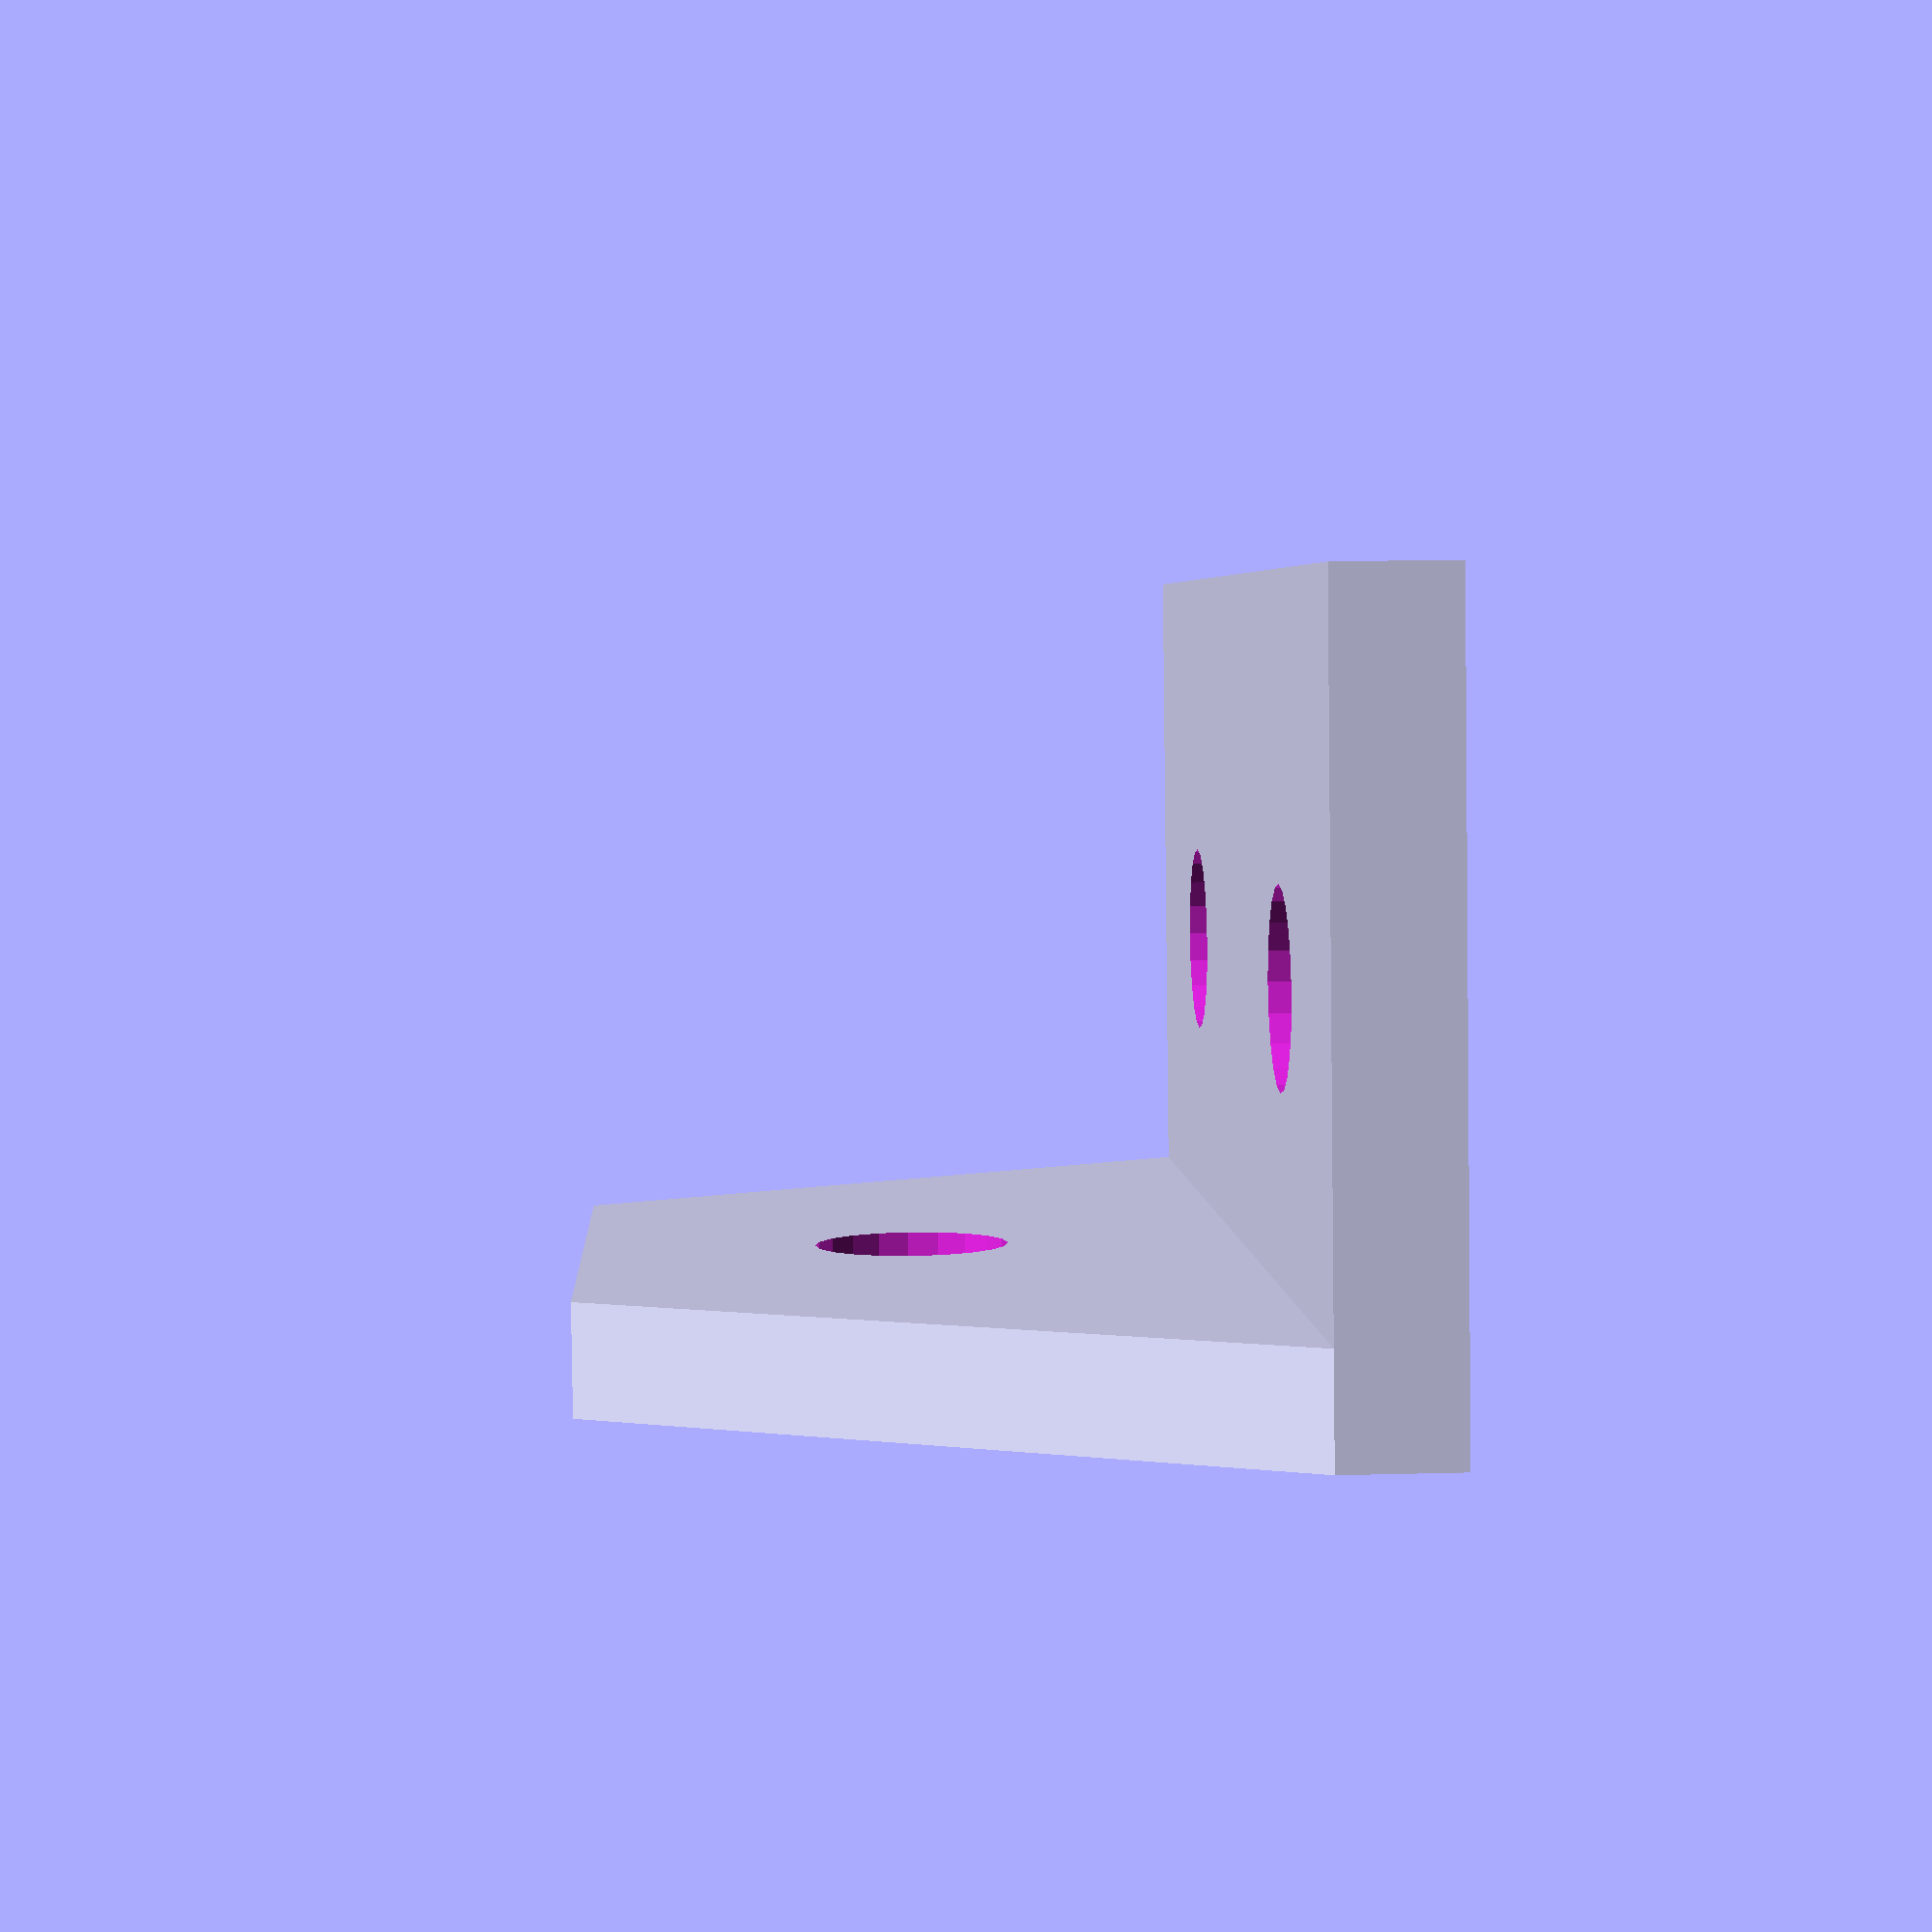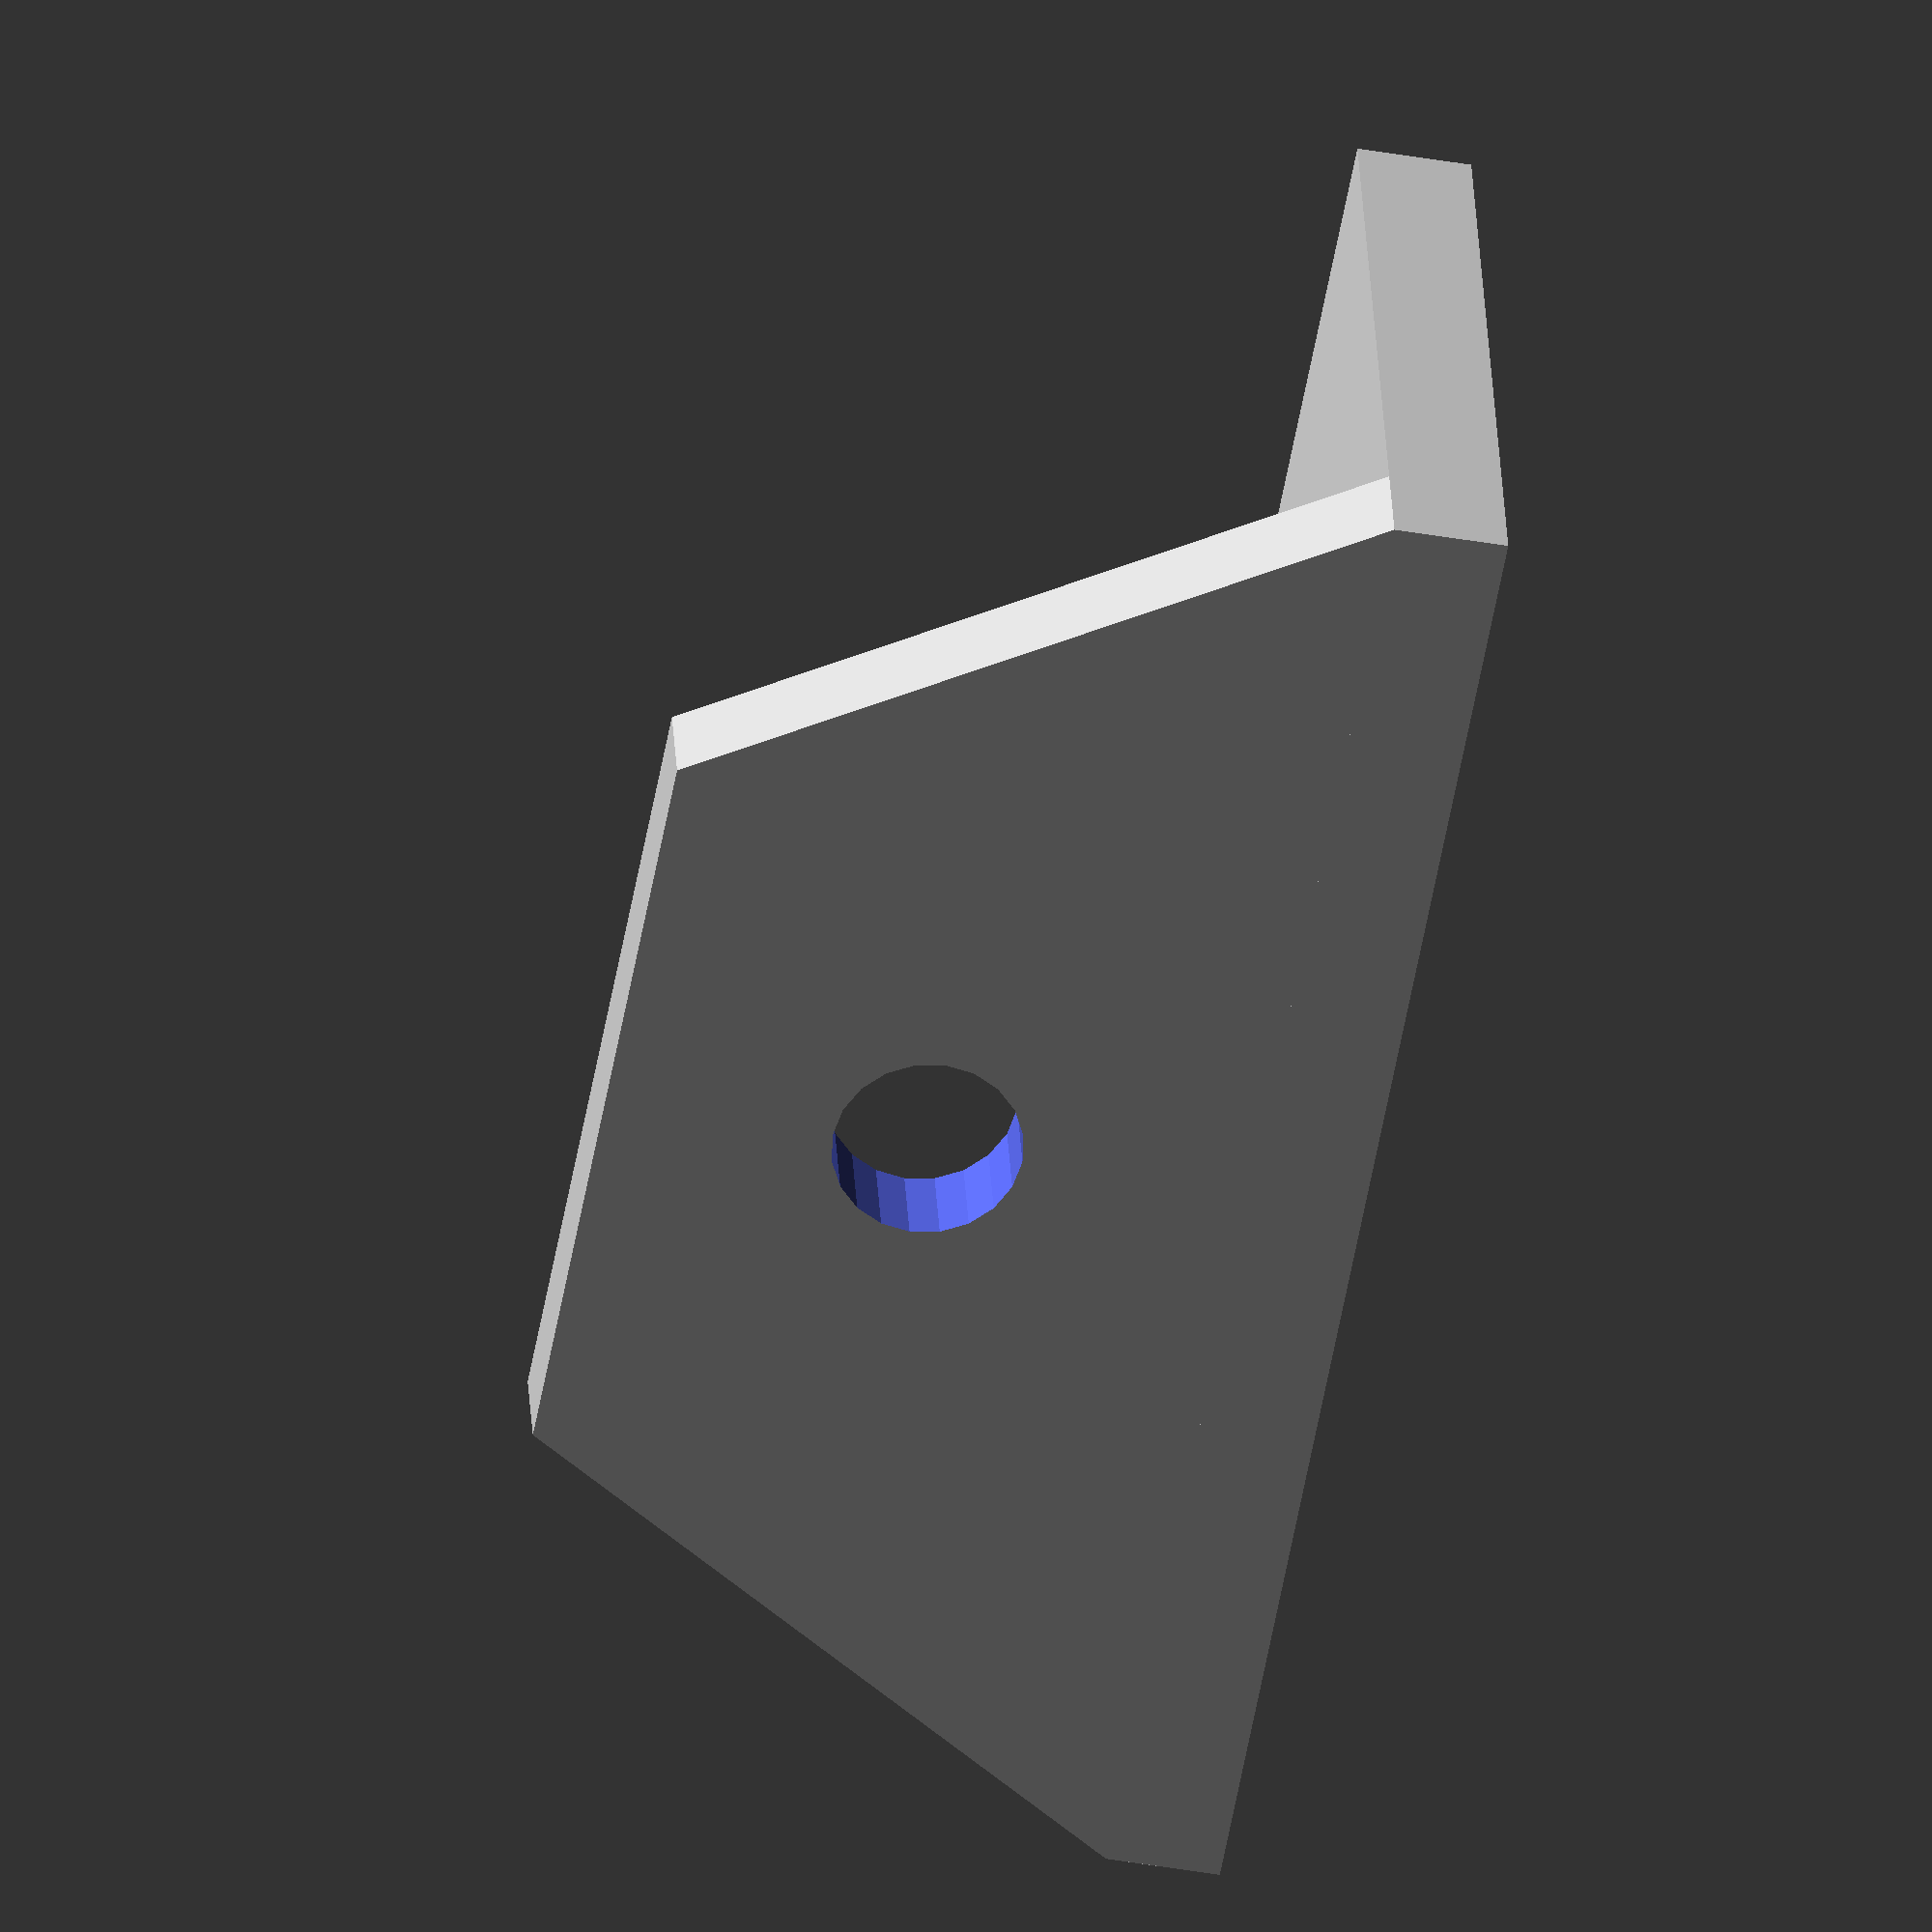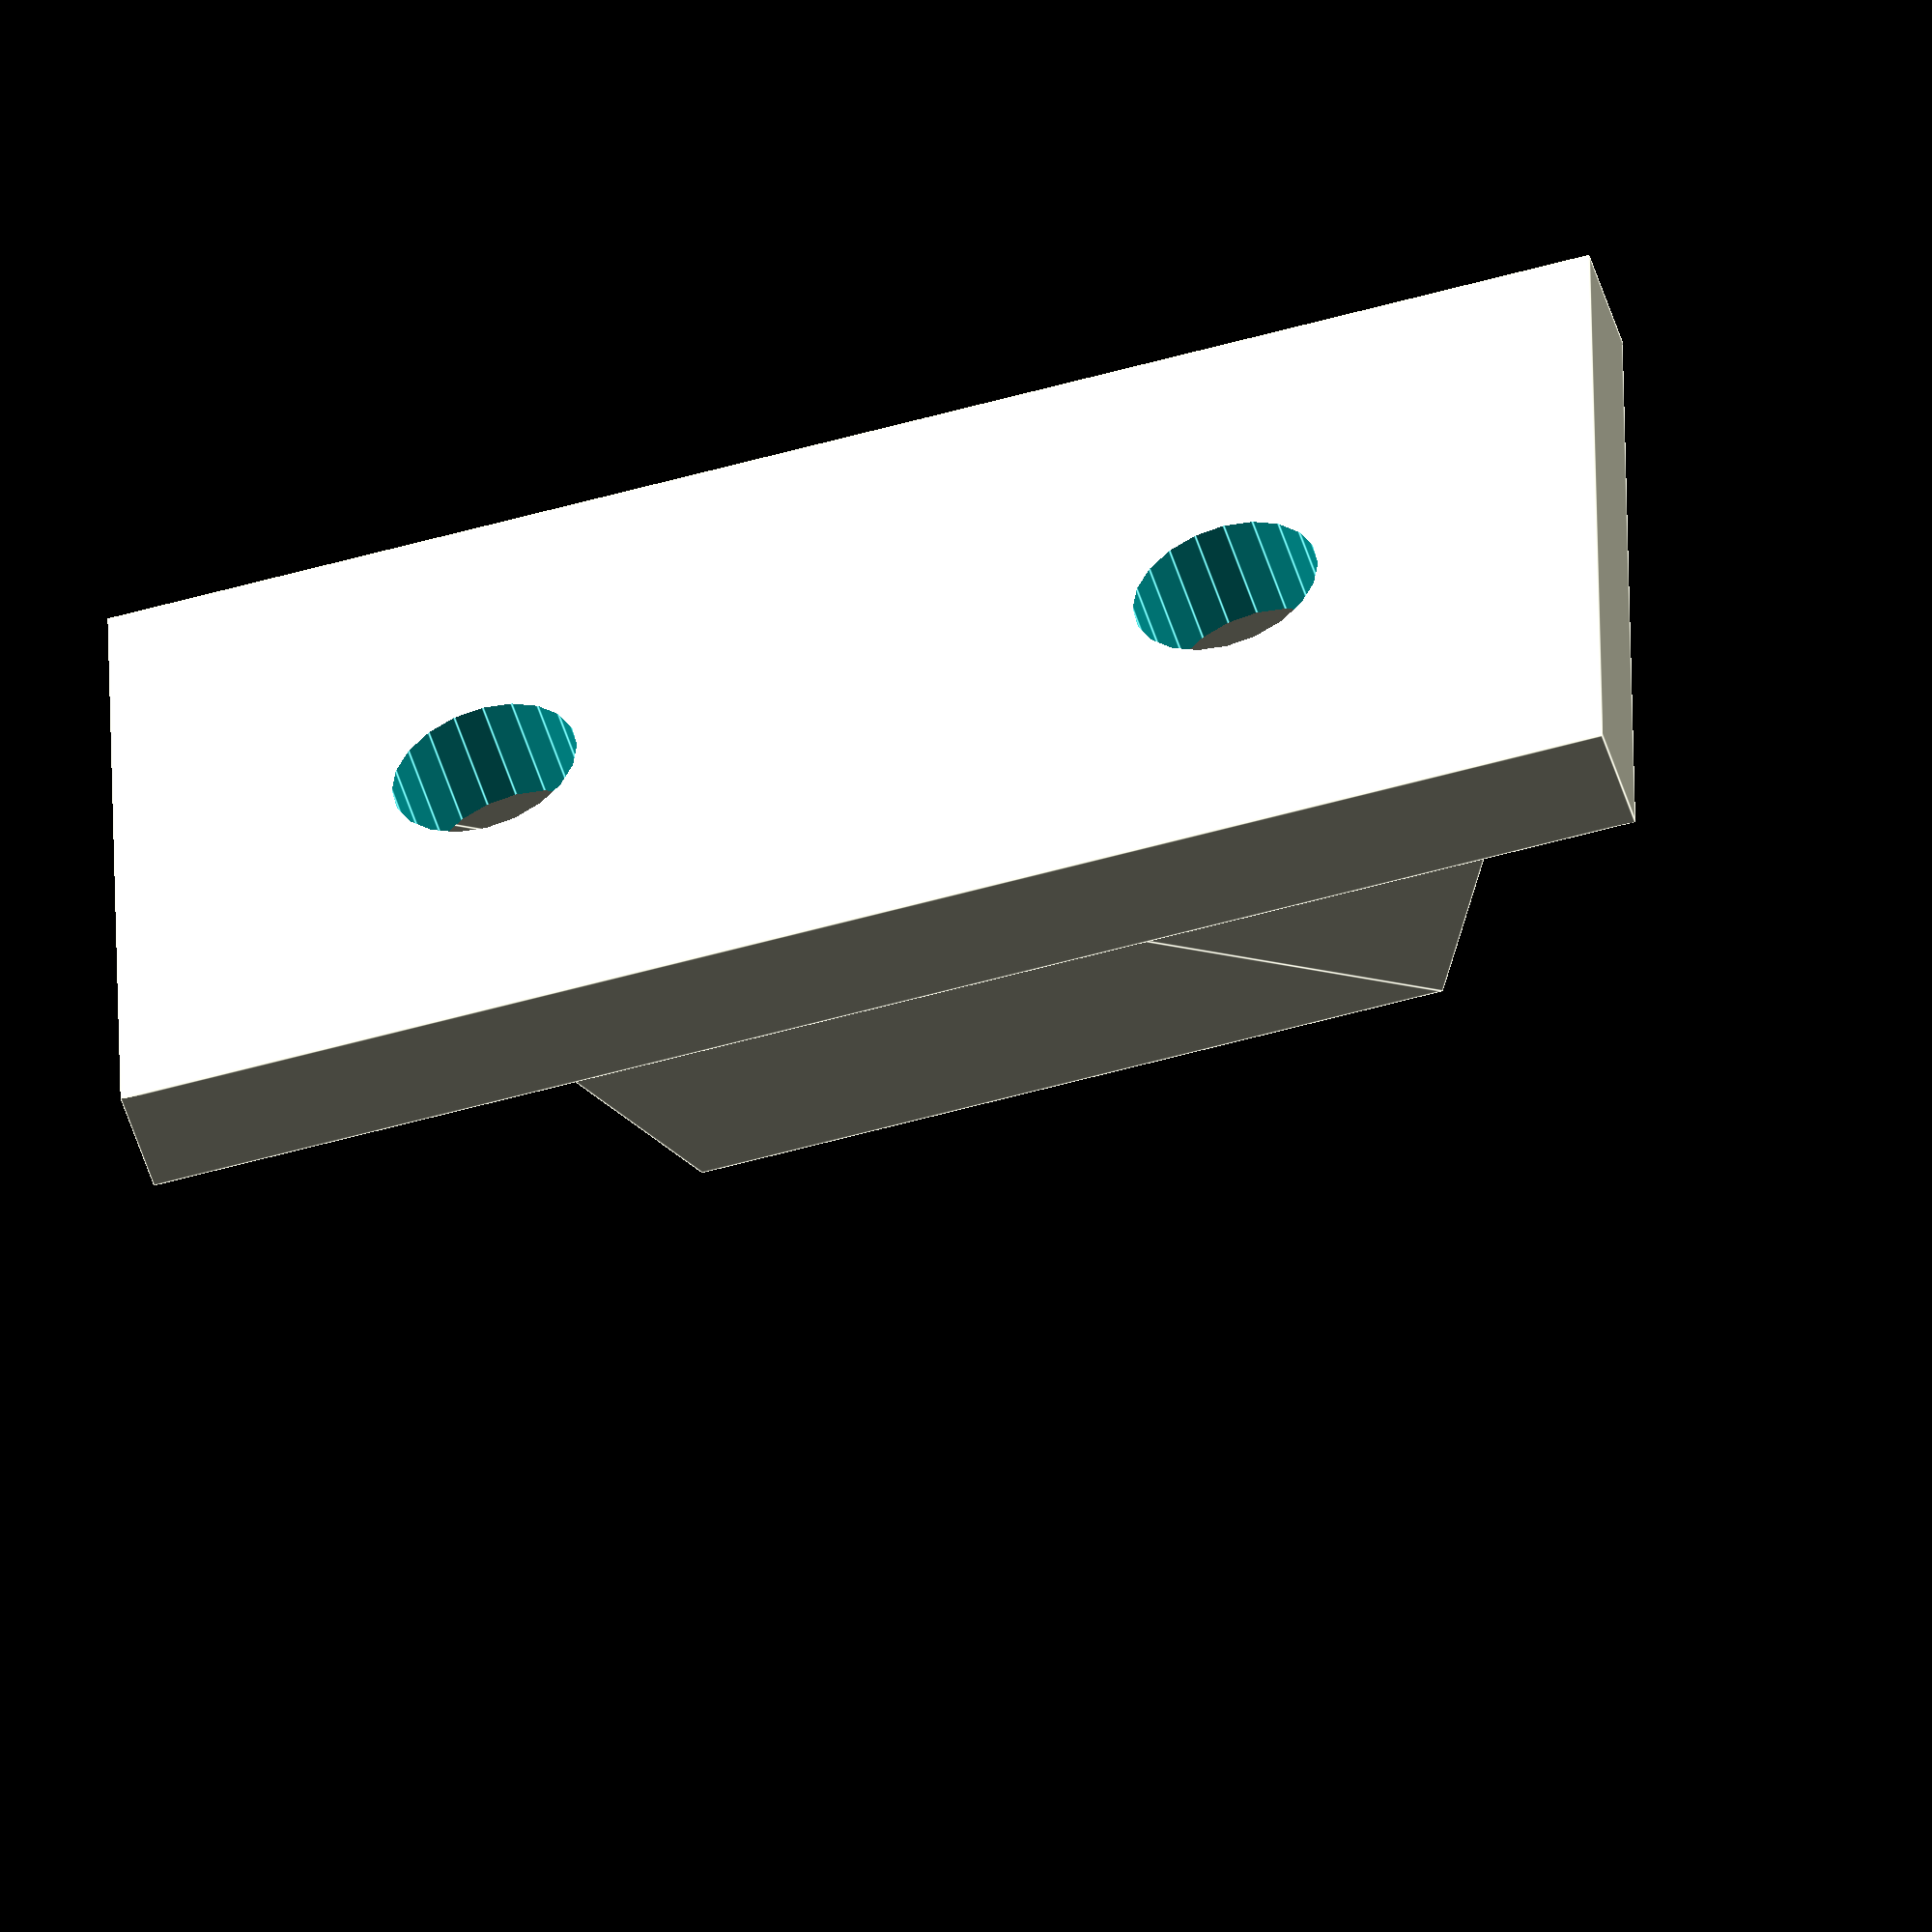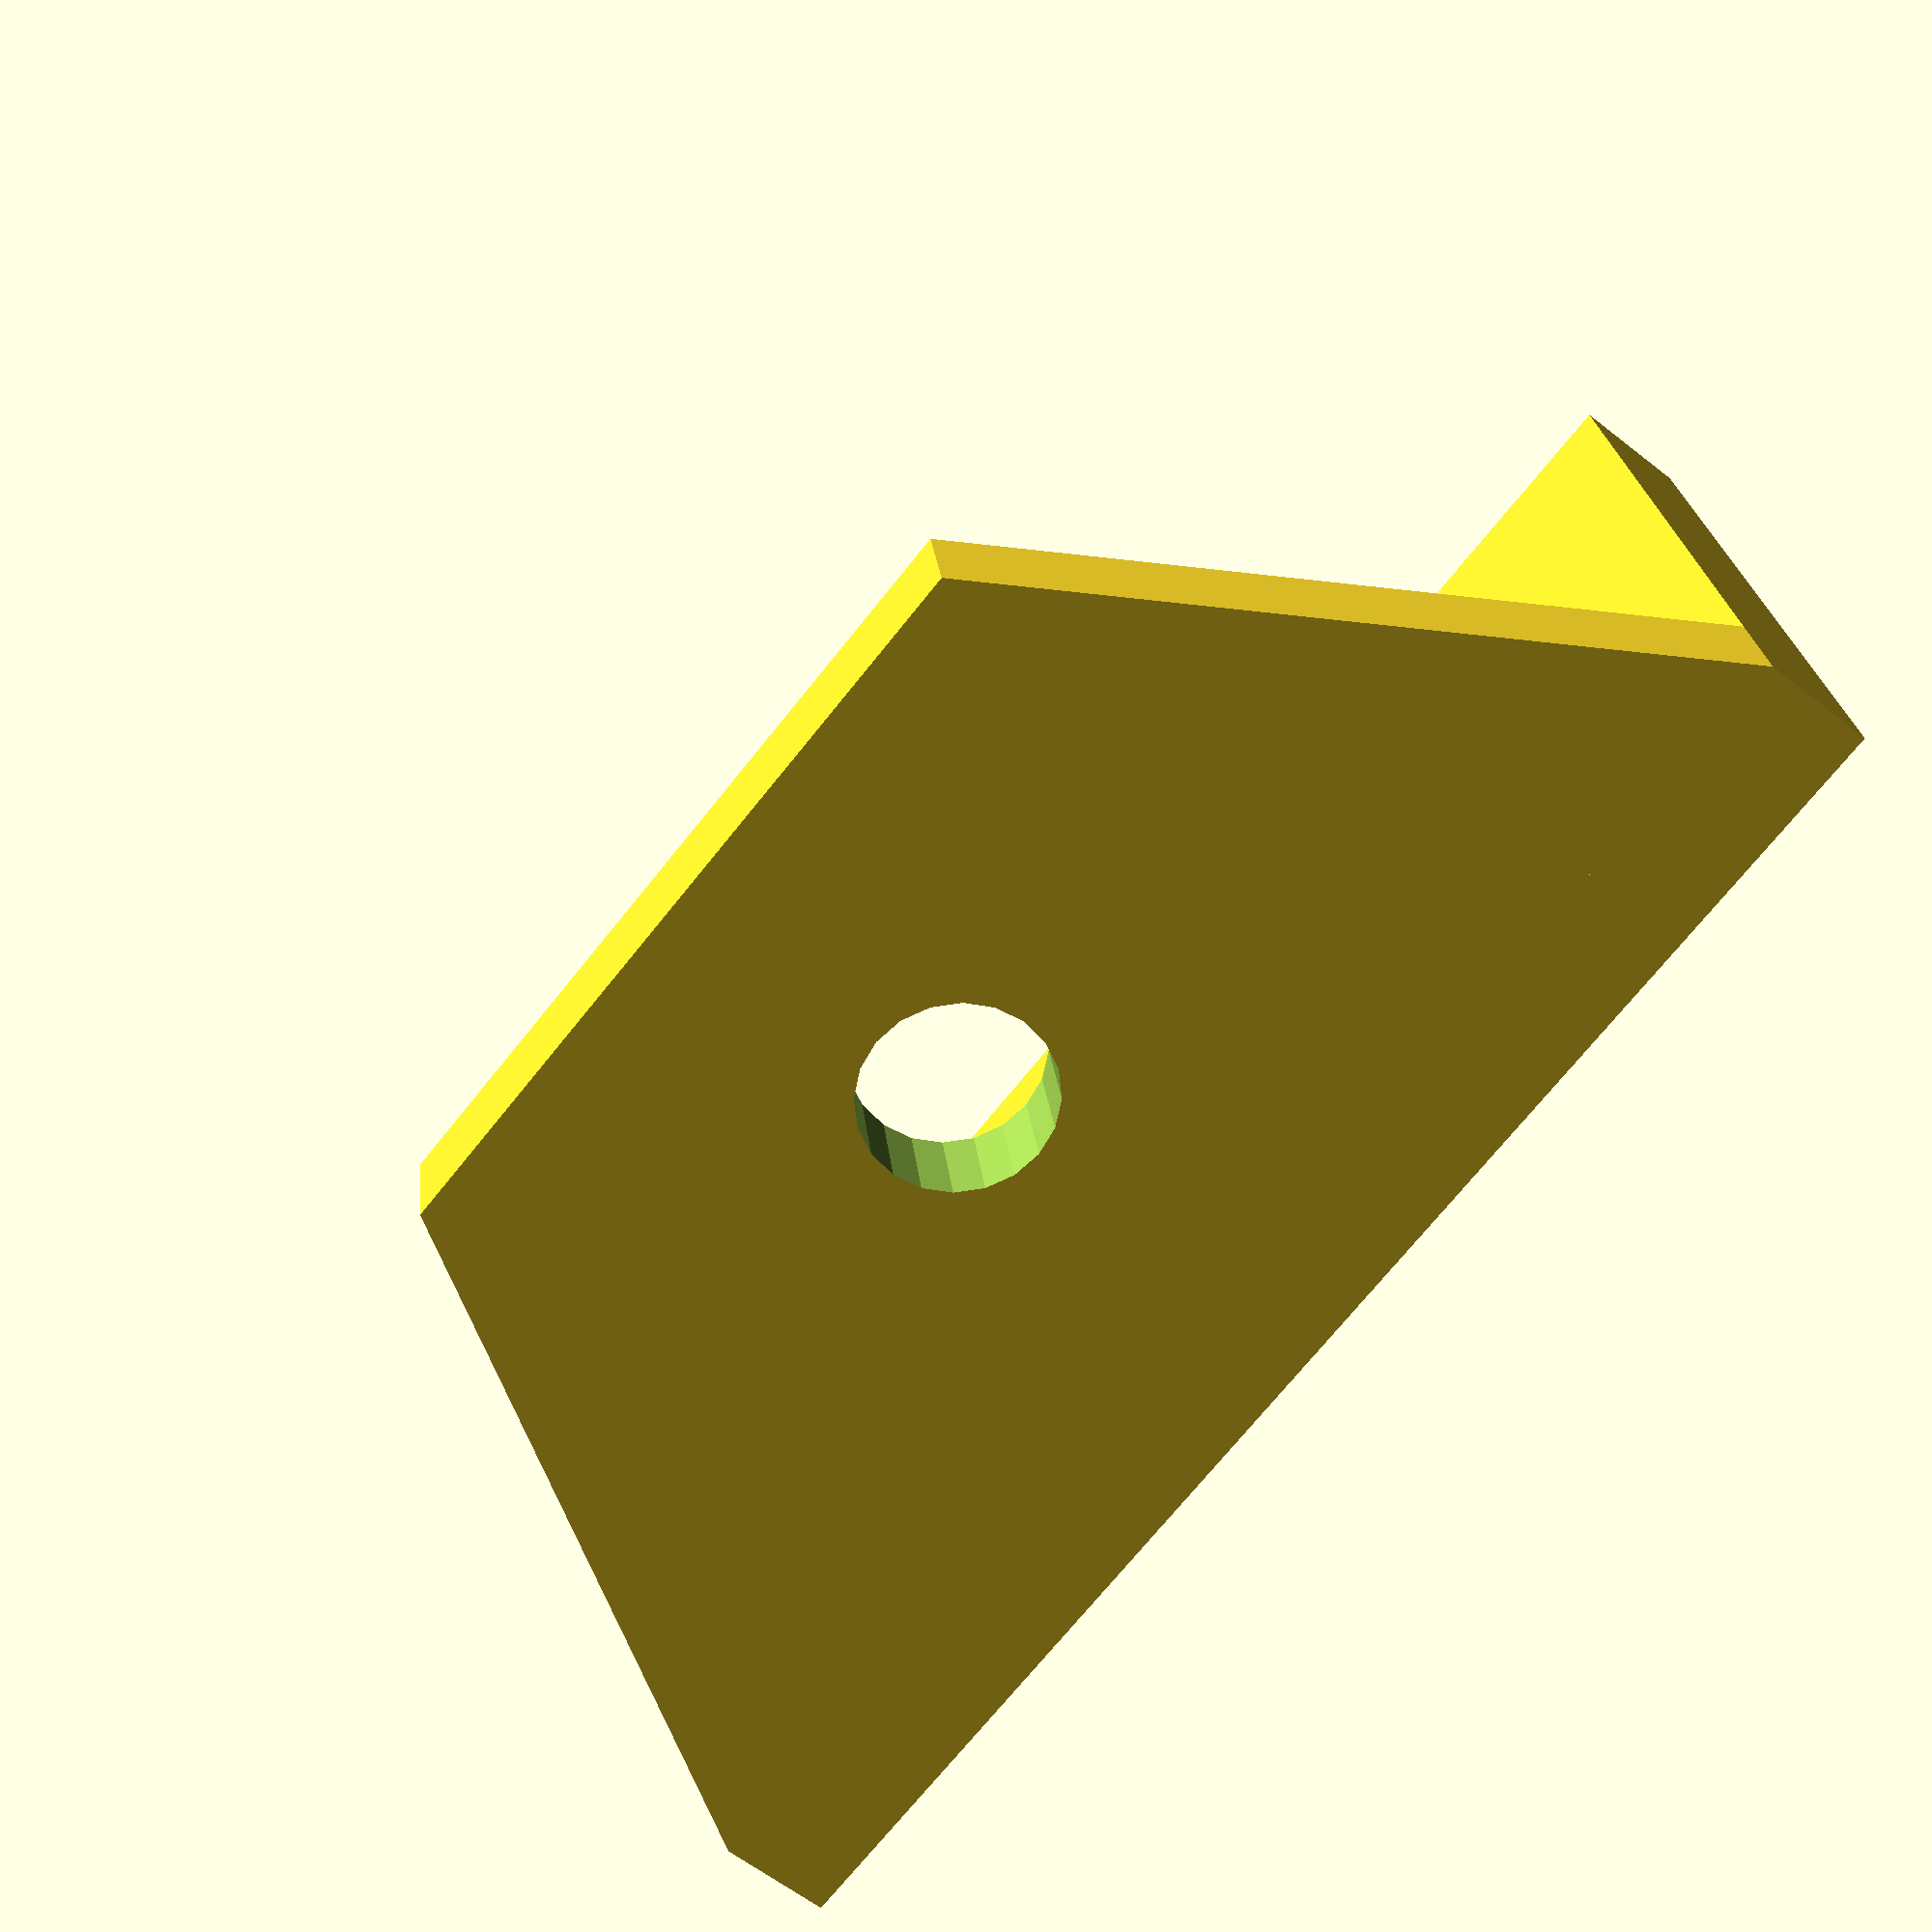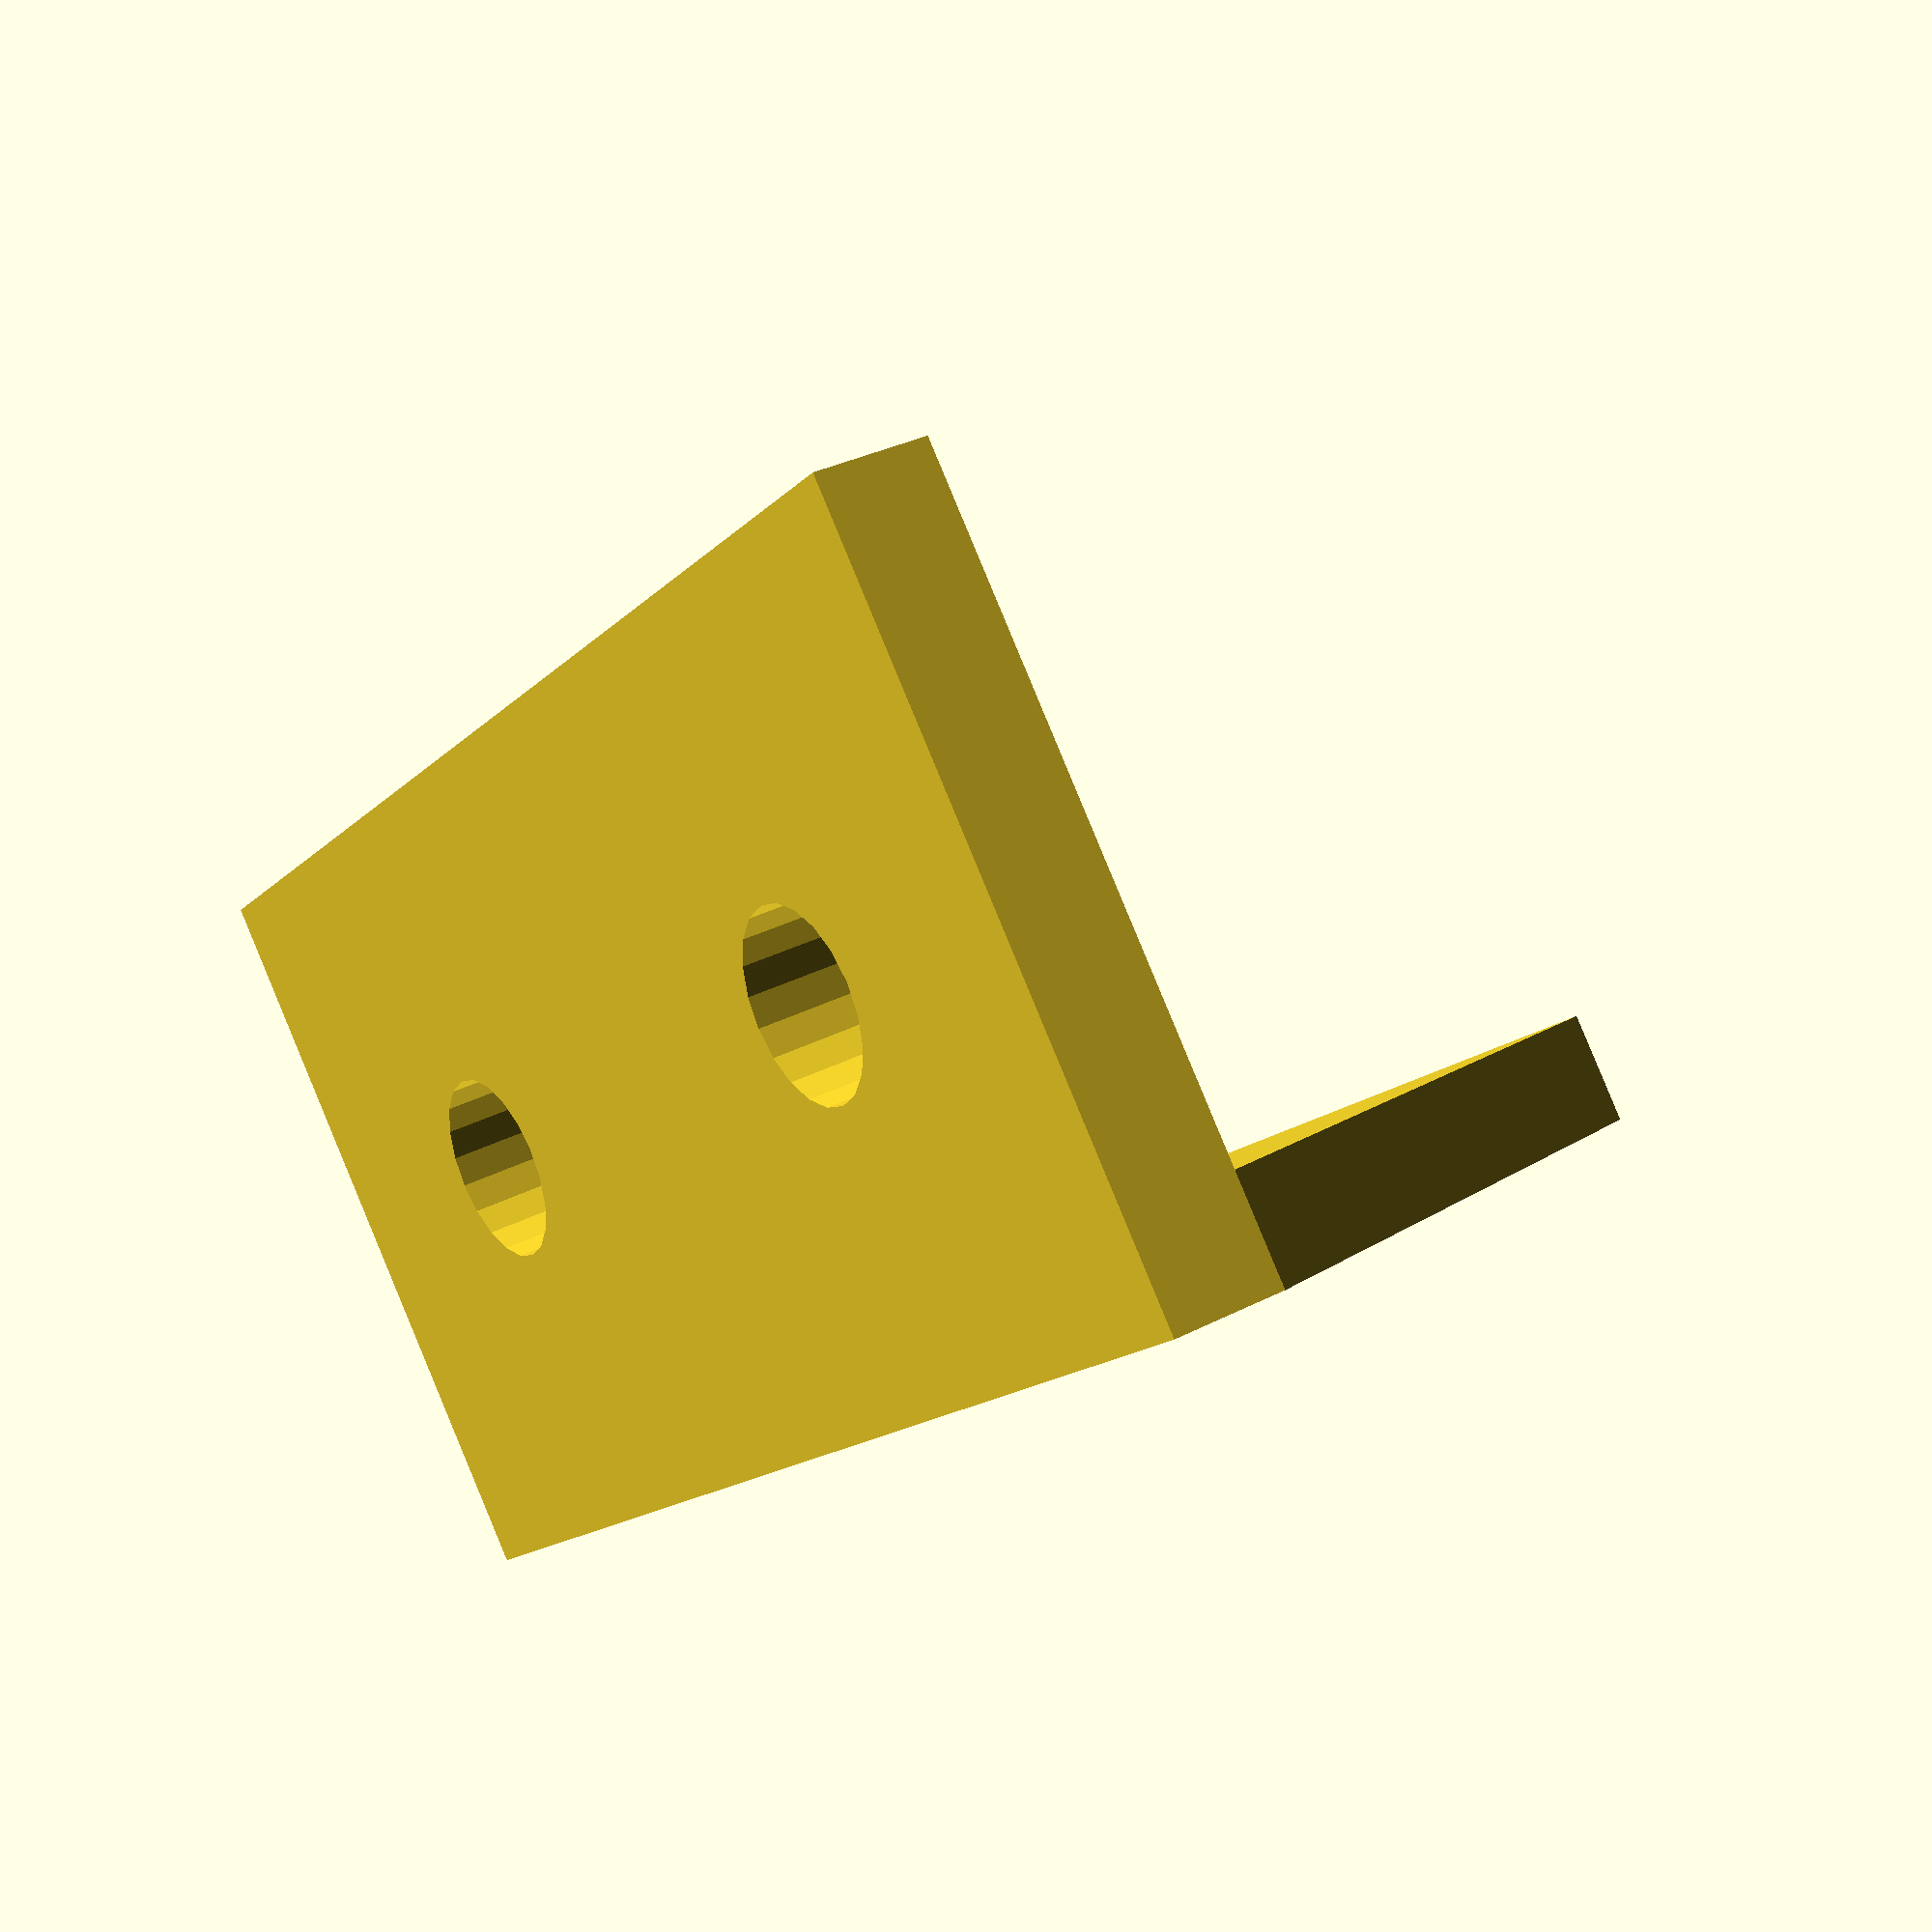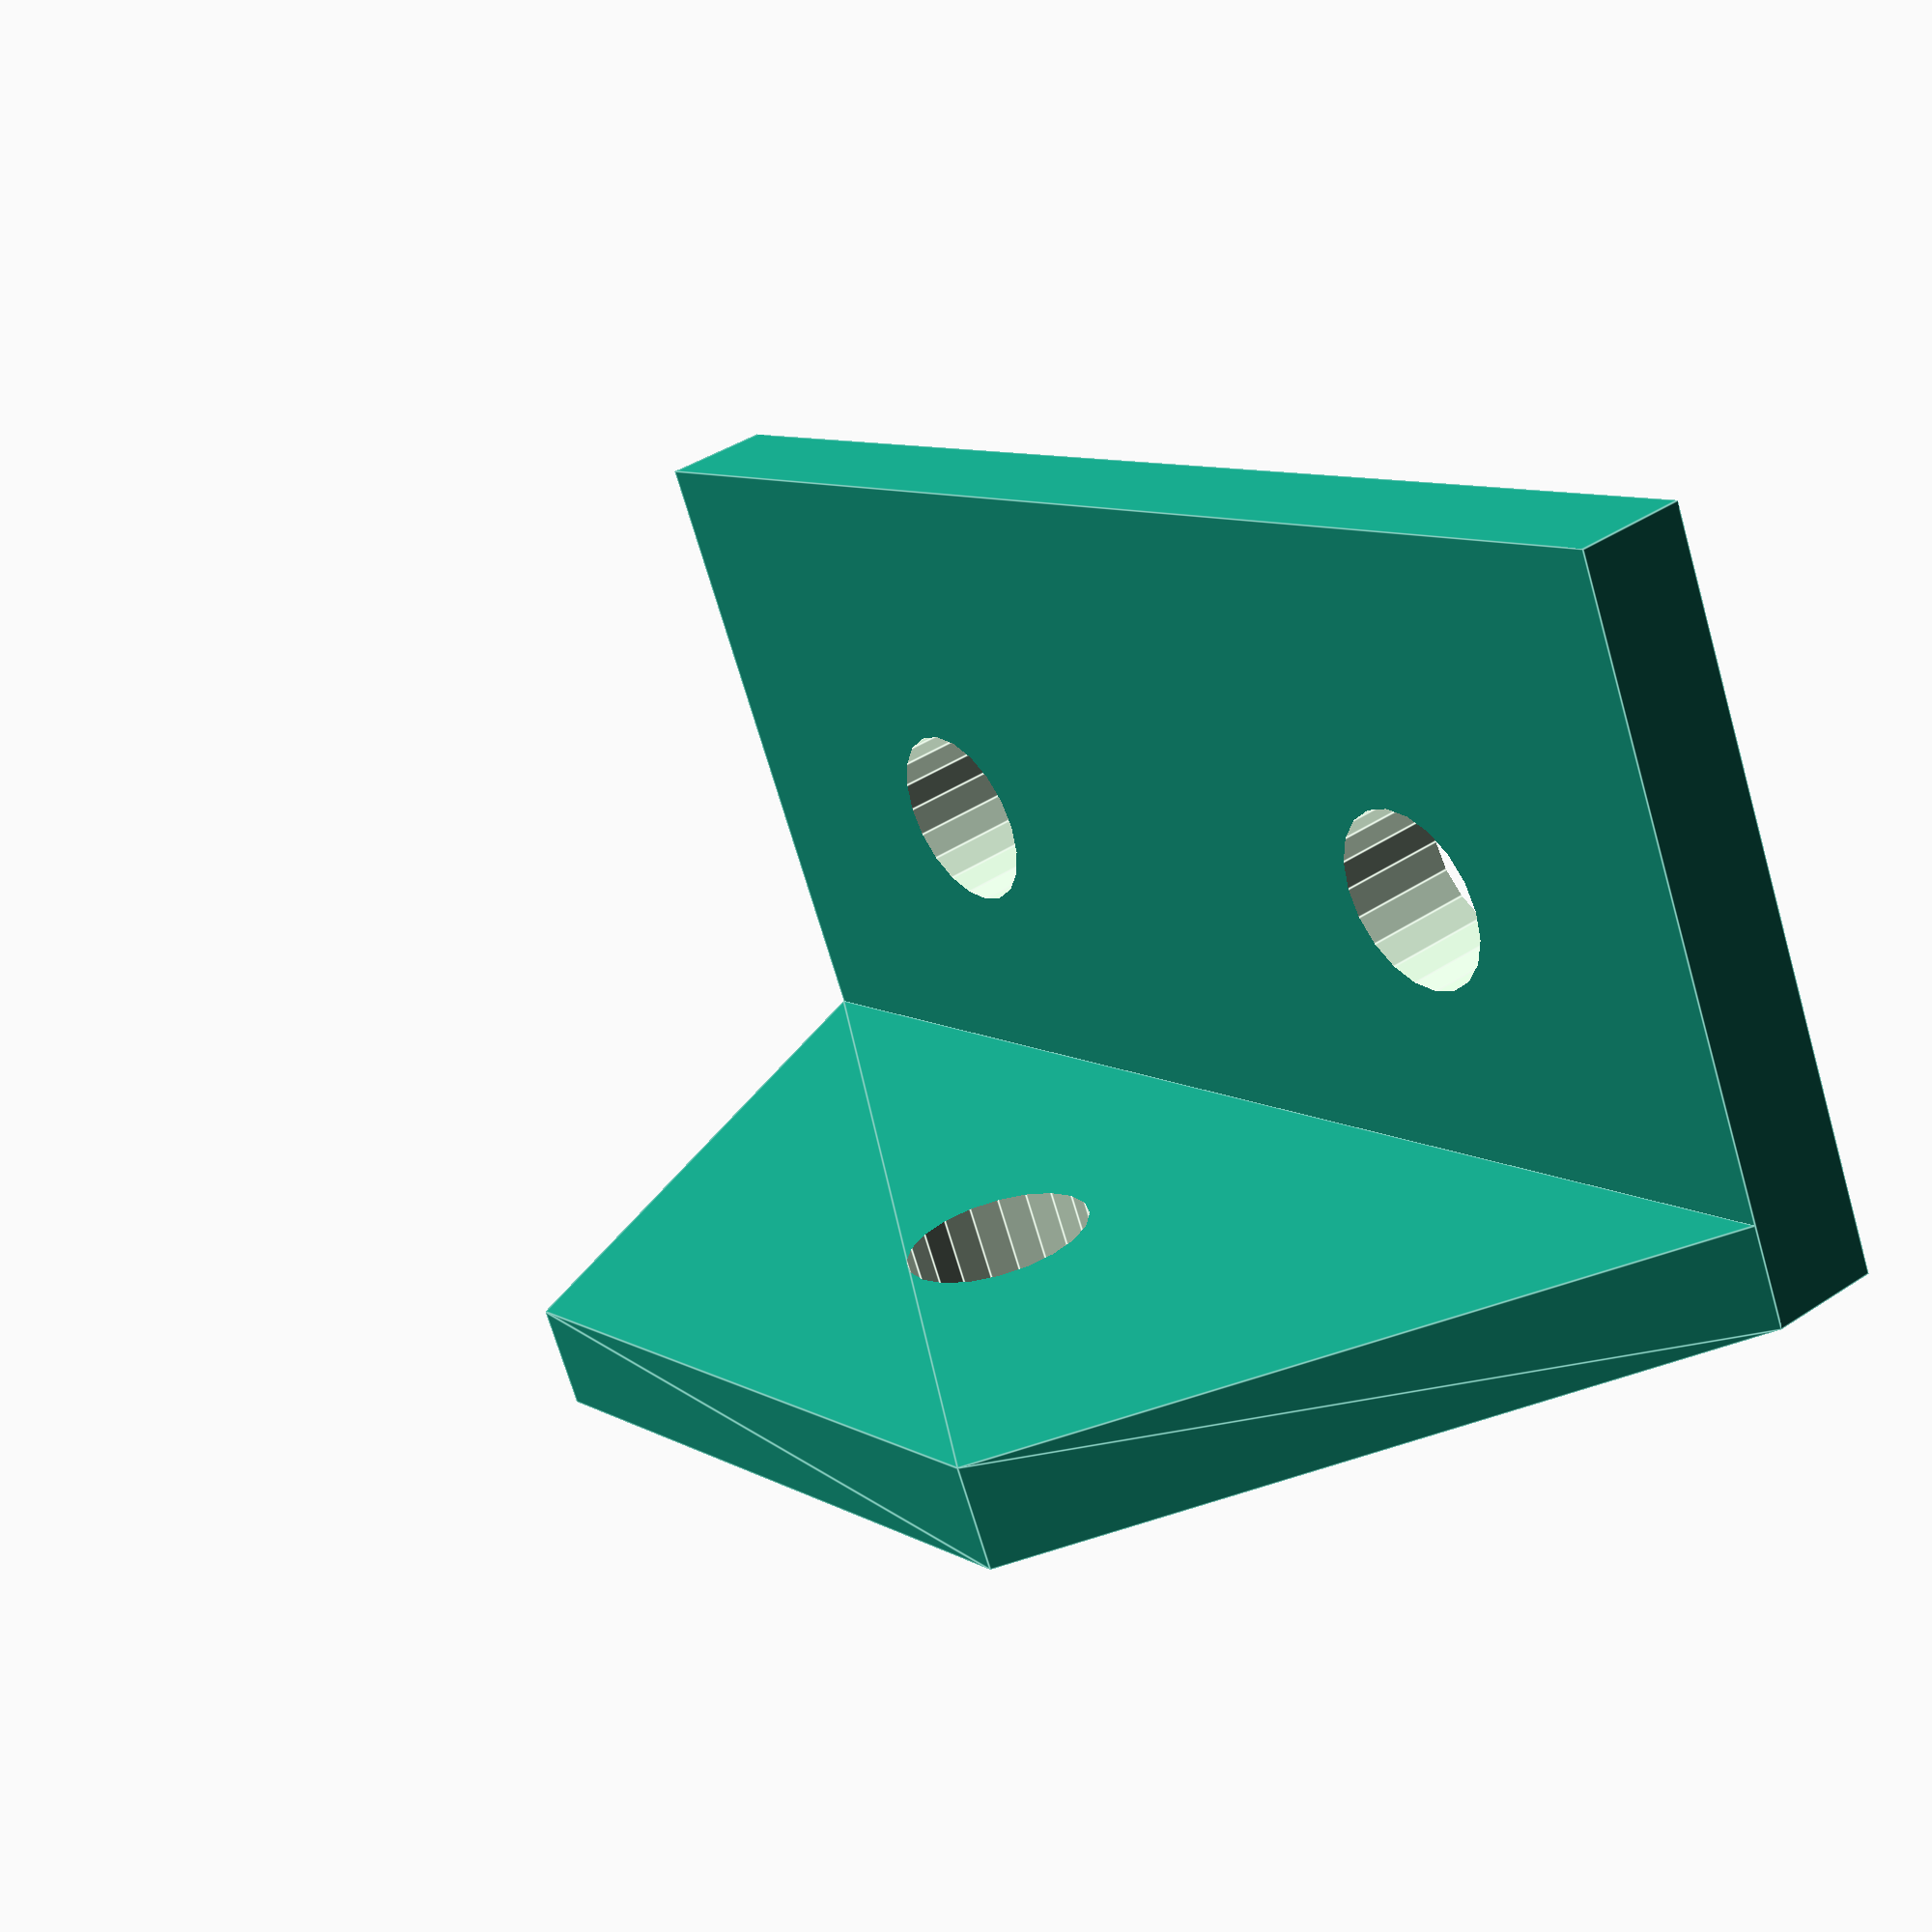
<openscad>
//1X2AB

//variables
//base
xBase = 40;
yBase = 20;
zBase = 3;

dBaseHoles = 5;
hBaseHoles = zBase*3;

xBaseHolePosition = 7.5 + dBaseHoles/2;
differenceBaseHoles = 15;

//lateral
xLateral = 40;
yLateral = 2.8;
zLateral = 17;
xLateralSuperior = 20;
xMargin = (xLateral-xLateralSuperior)/2;


//modules
module body1(){
    union(){
        base();
        translate([0,yLateral,zBase])
            lateral();
    }
}

module base(){
    difference(){
        cube([xBase,yBase,zBase]);
        baseHoles();
    }
}

module baseHoles(){
    translate([xBaseHolePosition,yBase/2,0])
        cylinder(h=hBaseHoles, d=dBaseHoles, center=true, $fn=20);
    translate([xBaseHolePosition+differenceBaseHoles+dBaseHoles,yBase/2,0])
        cylinder(h=hBaseHoles, d=dBaseHoles, center=true, $fn=20);
}

module lateral(){
    difference(){
        rotate([90,0,0])
        linear_extrude(height=yLateral){
            polygon(points=[[0,0],[xLateral,0],[xMargin+xLateralSuperior,zLateral],[xMargin,zLateral]]);
        }
        translate([xLateral/2,0,zLateral/2])
            rotate([90,0,0])
                cylinder(h=hBaseHoles,d=dBaseHoles,center=true,$fn=20);    
    }
}

body1();

</openscad>
<views>
elev=341.7 azim=345.5 roll=87.1 proj=p view=wireframe
elev=46.3 azim=345.6 roll=78.9 proj=o view=solid
elev=51.3 azim=181.0 roll=196.7 proj=o view=edges
elev=239.5 azim=171.1 roll=129.1 proj=p view=wireframe
elev=327.1 azim=41.4 roll=234.5 proj=p view=wireframe
elev=138.6 azim=153.5 roll=128.7 proj=p view=edges
</views>
